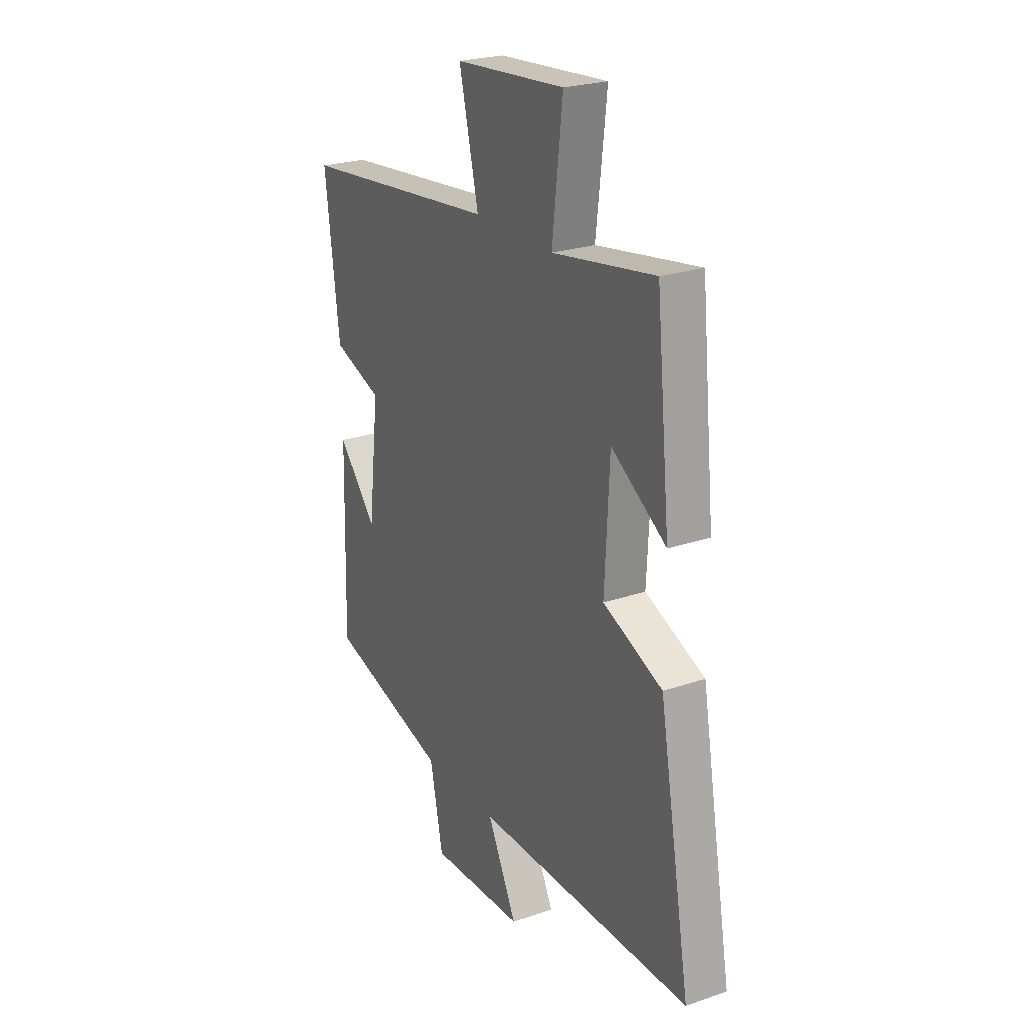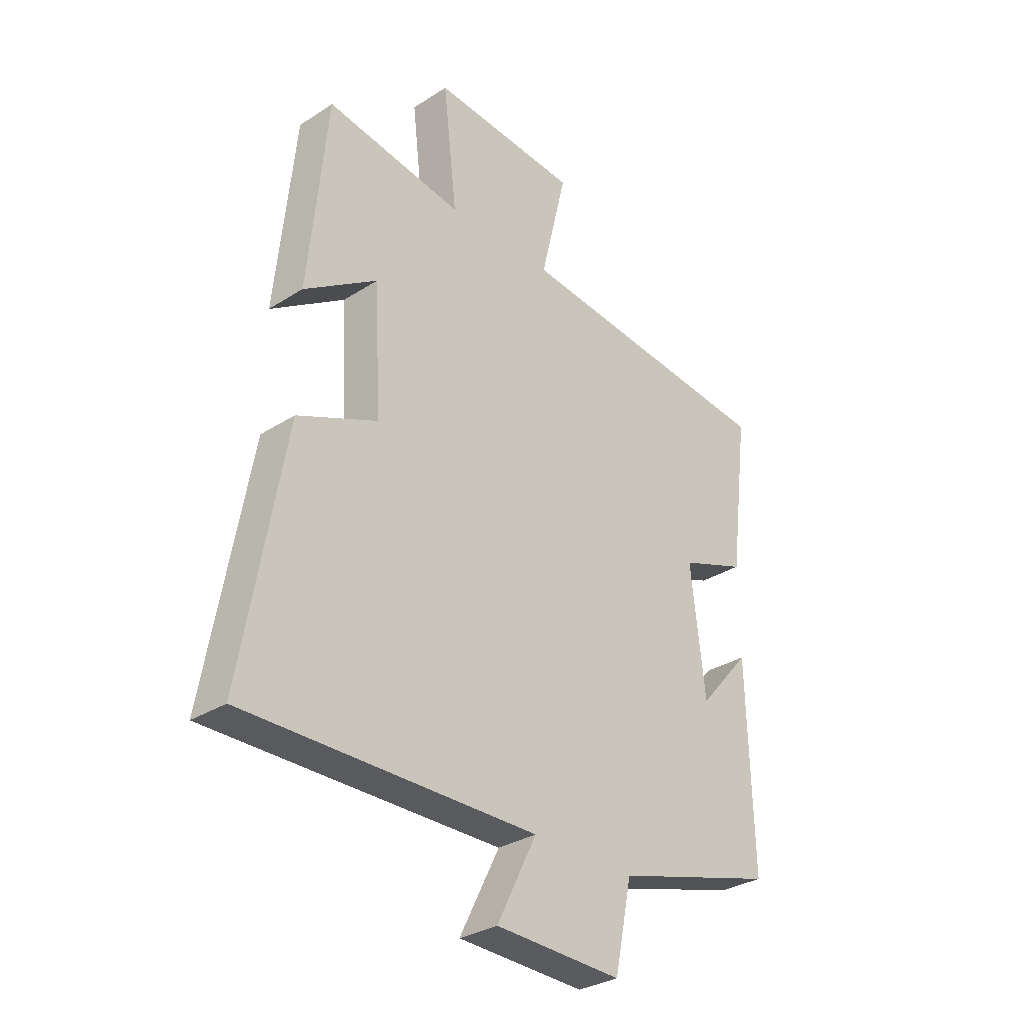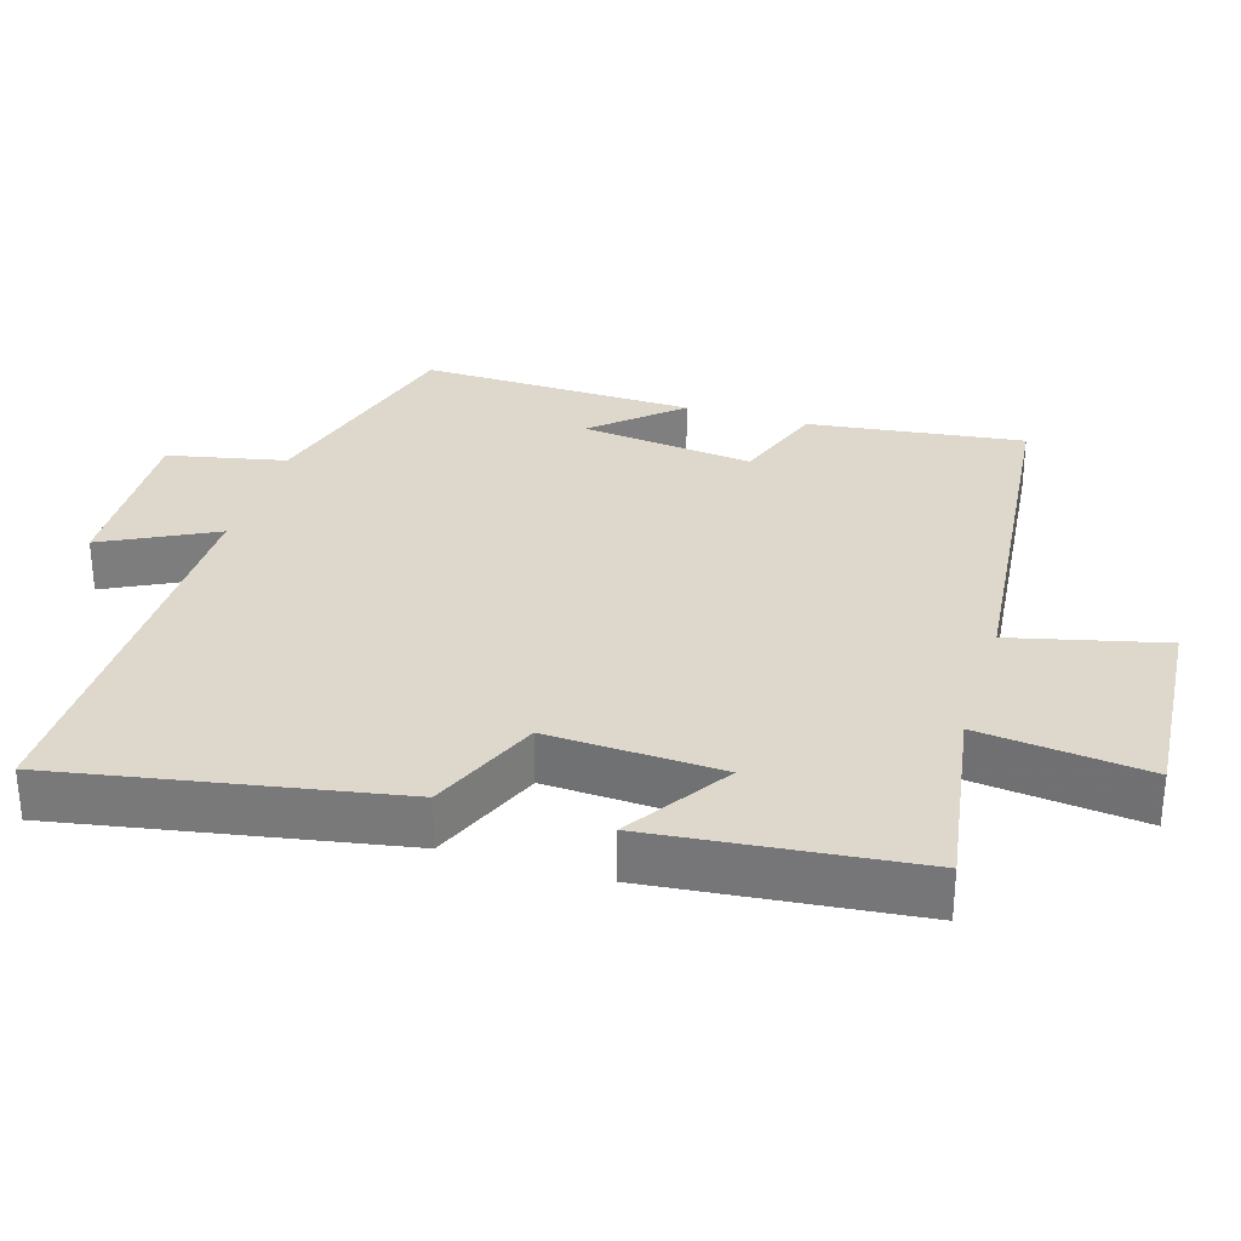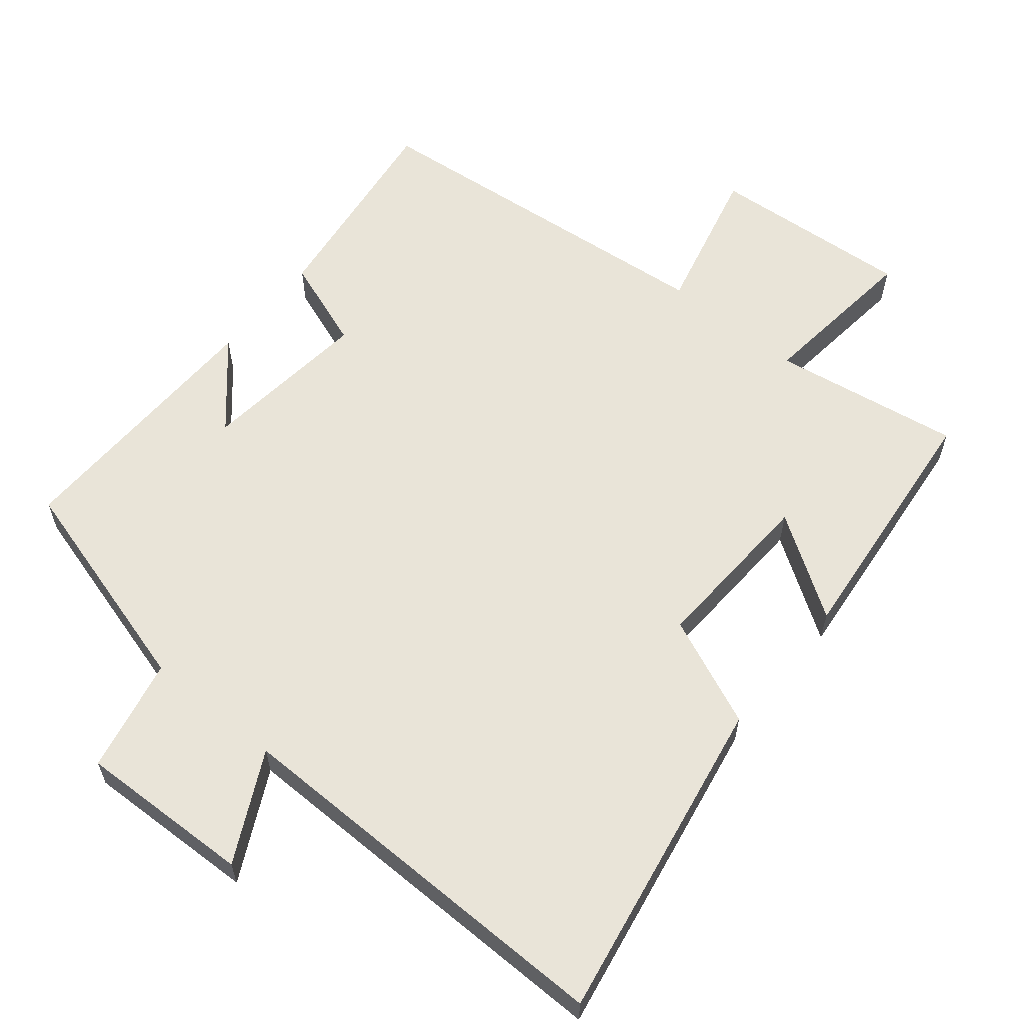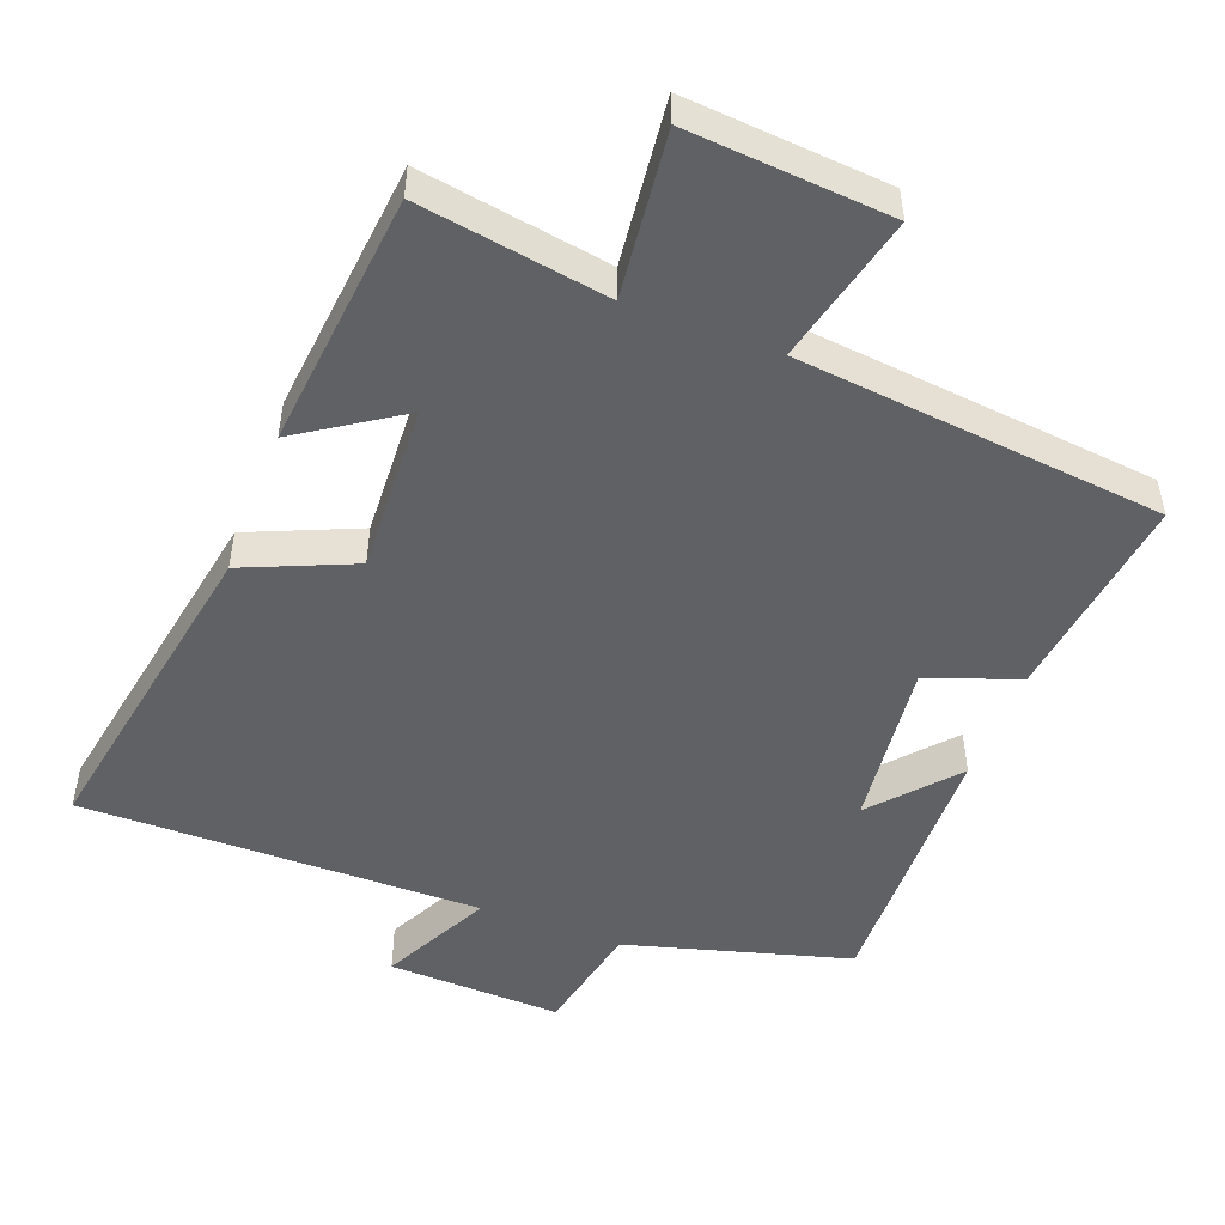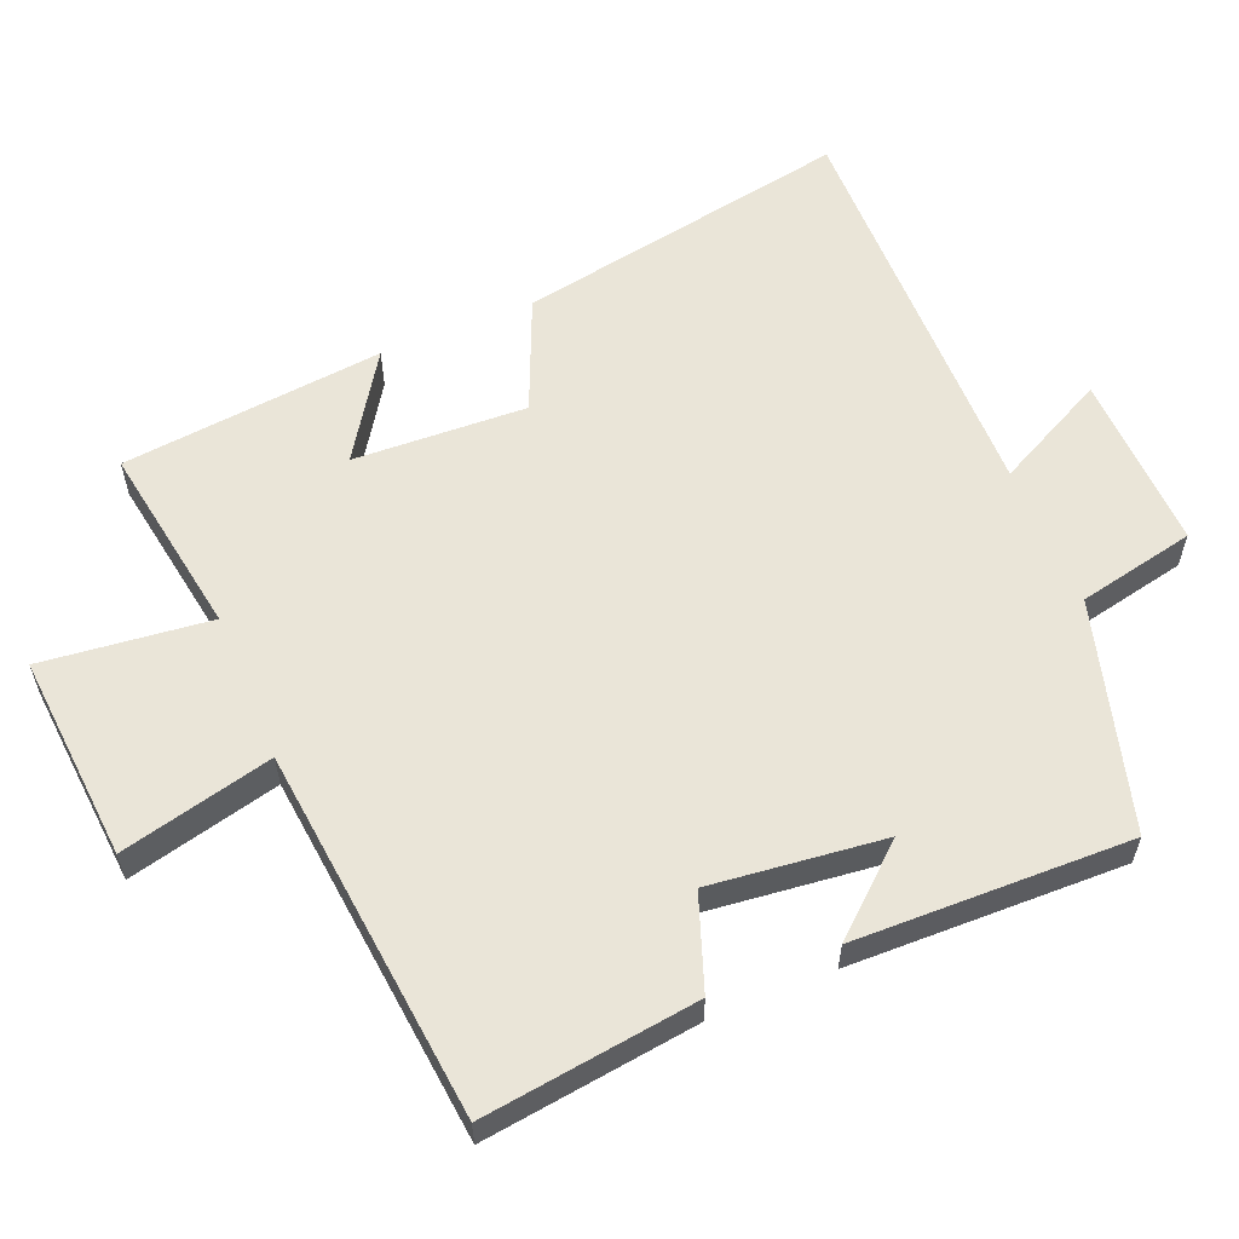
<metadata>
{"format":"obj","ext":"obj","renderer":"f3d","projection":"perspective","resolution":1024,"background":"white","views":[{"elev":24.1,"azim":-119.6,"up":"+Z"},{"elev":-31.2,"azim":-47.6,"up":"+Z"},{"elev":31.2,"azim":-73.2,"up":"+Y"},{"elev":60.3,"azim":-140.7,"up":"+Y"},{"elev":-49.6,"azim":-20.9,"up":"+Y"},{"elev":58.9,"azim":67.4,"up":"+Y"}]}
</metadata>
<code>
v 0.51 0.07 -0.41
v 0.192 0.07 -0.5
v 0.158 0.07 -0.664
v -0.09 0.07 -0.656
v -0.012 0.07 -0.5
v -0.583 0.07 -0.506
v -0.5 0.07 -0.038
v -0.344 0.07 0.029
v -0.356 0.07 0.271
v -0.5 0.07 0.176
v -0.463 0.07 0.543
v -0.194 0.07 0.5
v -0.221 0.07 0.735
v 0.067 0.07 0.713
v 0.016 0.07 0.5
v 0.538 0.07 0.447
v 0.5 0.07 0.147
v 0.37 0.07 0.1
v 0.398 0.07 -0.142
v 0.5 0.07 -0.025
v 0.51 0 -0.41
v 0.192 0 -0.5
v 0.158 0 -0.664
v -0.09 0 -0.656
v -0.012 0 -0.5
v -0.583 0 -0.506
v -0.5 0 -0.038
v -0.344 0 0.029
v -0.356 0 0.271
v -0.5 0 0.176
v -0.463 0 0.543
v -0.194 0 0.5
v -0.221 0 0.735
v 0.067 0 0.713
v 0.016 0 0.5
v 0.538 0 0.447
v 0.5 0 0.147
v 0.37 0 0.1
v 0.398 0 -0.142
v 0.5 0 -0.025
f 19 20 1 2
f 18 19 2
f 15 16 17 18
f 15 18 2
f 12 13 14 15
f 12 15 2 3
f 9 10 11 12
f 8 9 12 3
f 5 6 7 8
f 5 8 3
f 3 4 5
f 22 21 40 39
f 22 39 38
f 38 37 36 35
f 22 38 35
f 35 34 33 32
f 23 22 35 32
f 32 31 30 29
f 23 32 29 28
f 28 27 26 25
f 23 28 25
f 25 24 23
f 1 21 22 2
f 2 22 23 3
f 3 23 24 4
f 4 24 25 5
f 5 25 26 6
f 6 26 27 7
f 7 27 28 8
f 8 28 29 9
f 9 29 30 10
f 10 30 31 11
f 11 31 32 12
f 12 32 33 13
f 13 33 34 14
f 14 34 35 15
f 15 35 36 16
f 16 36 37 17
f 17 37 38 18
f 18 38 39 19
f 19 39 40 20
f 20 40 21 1

</code>
